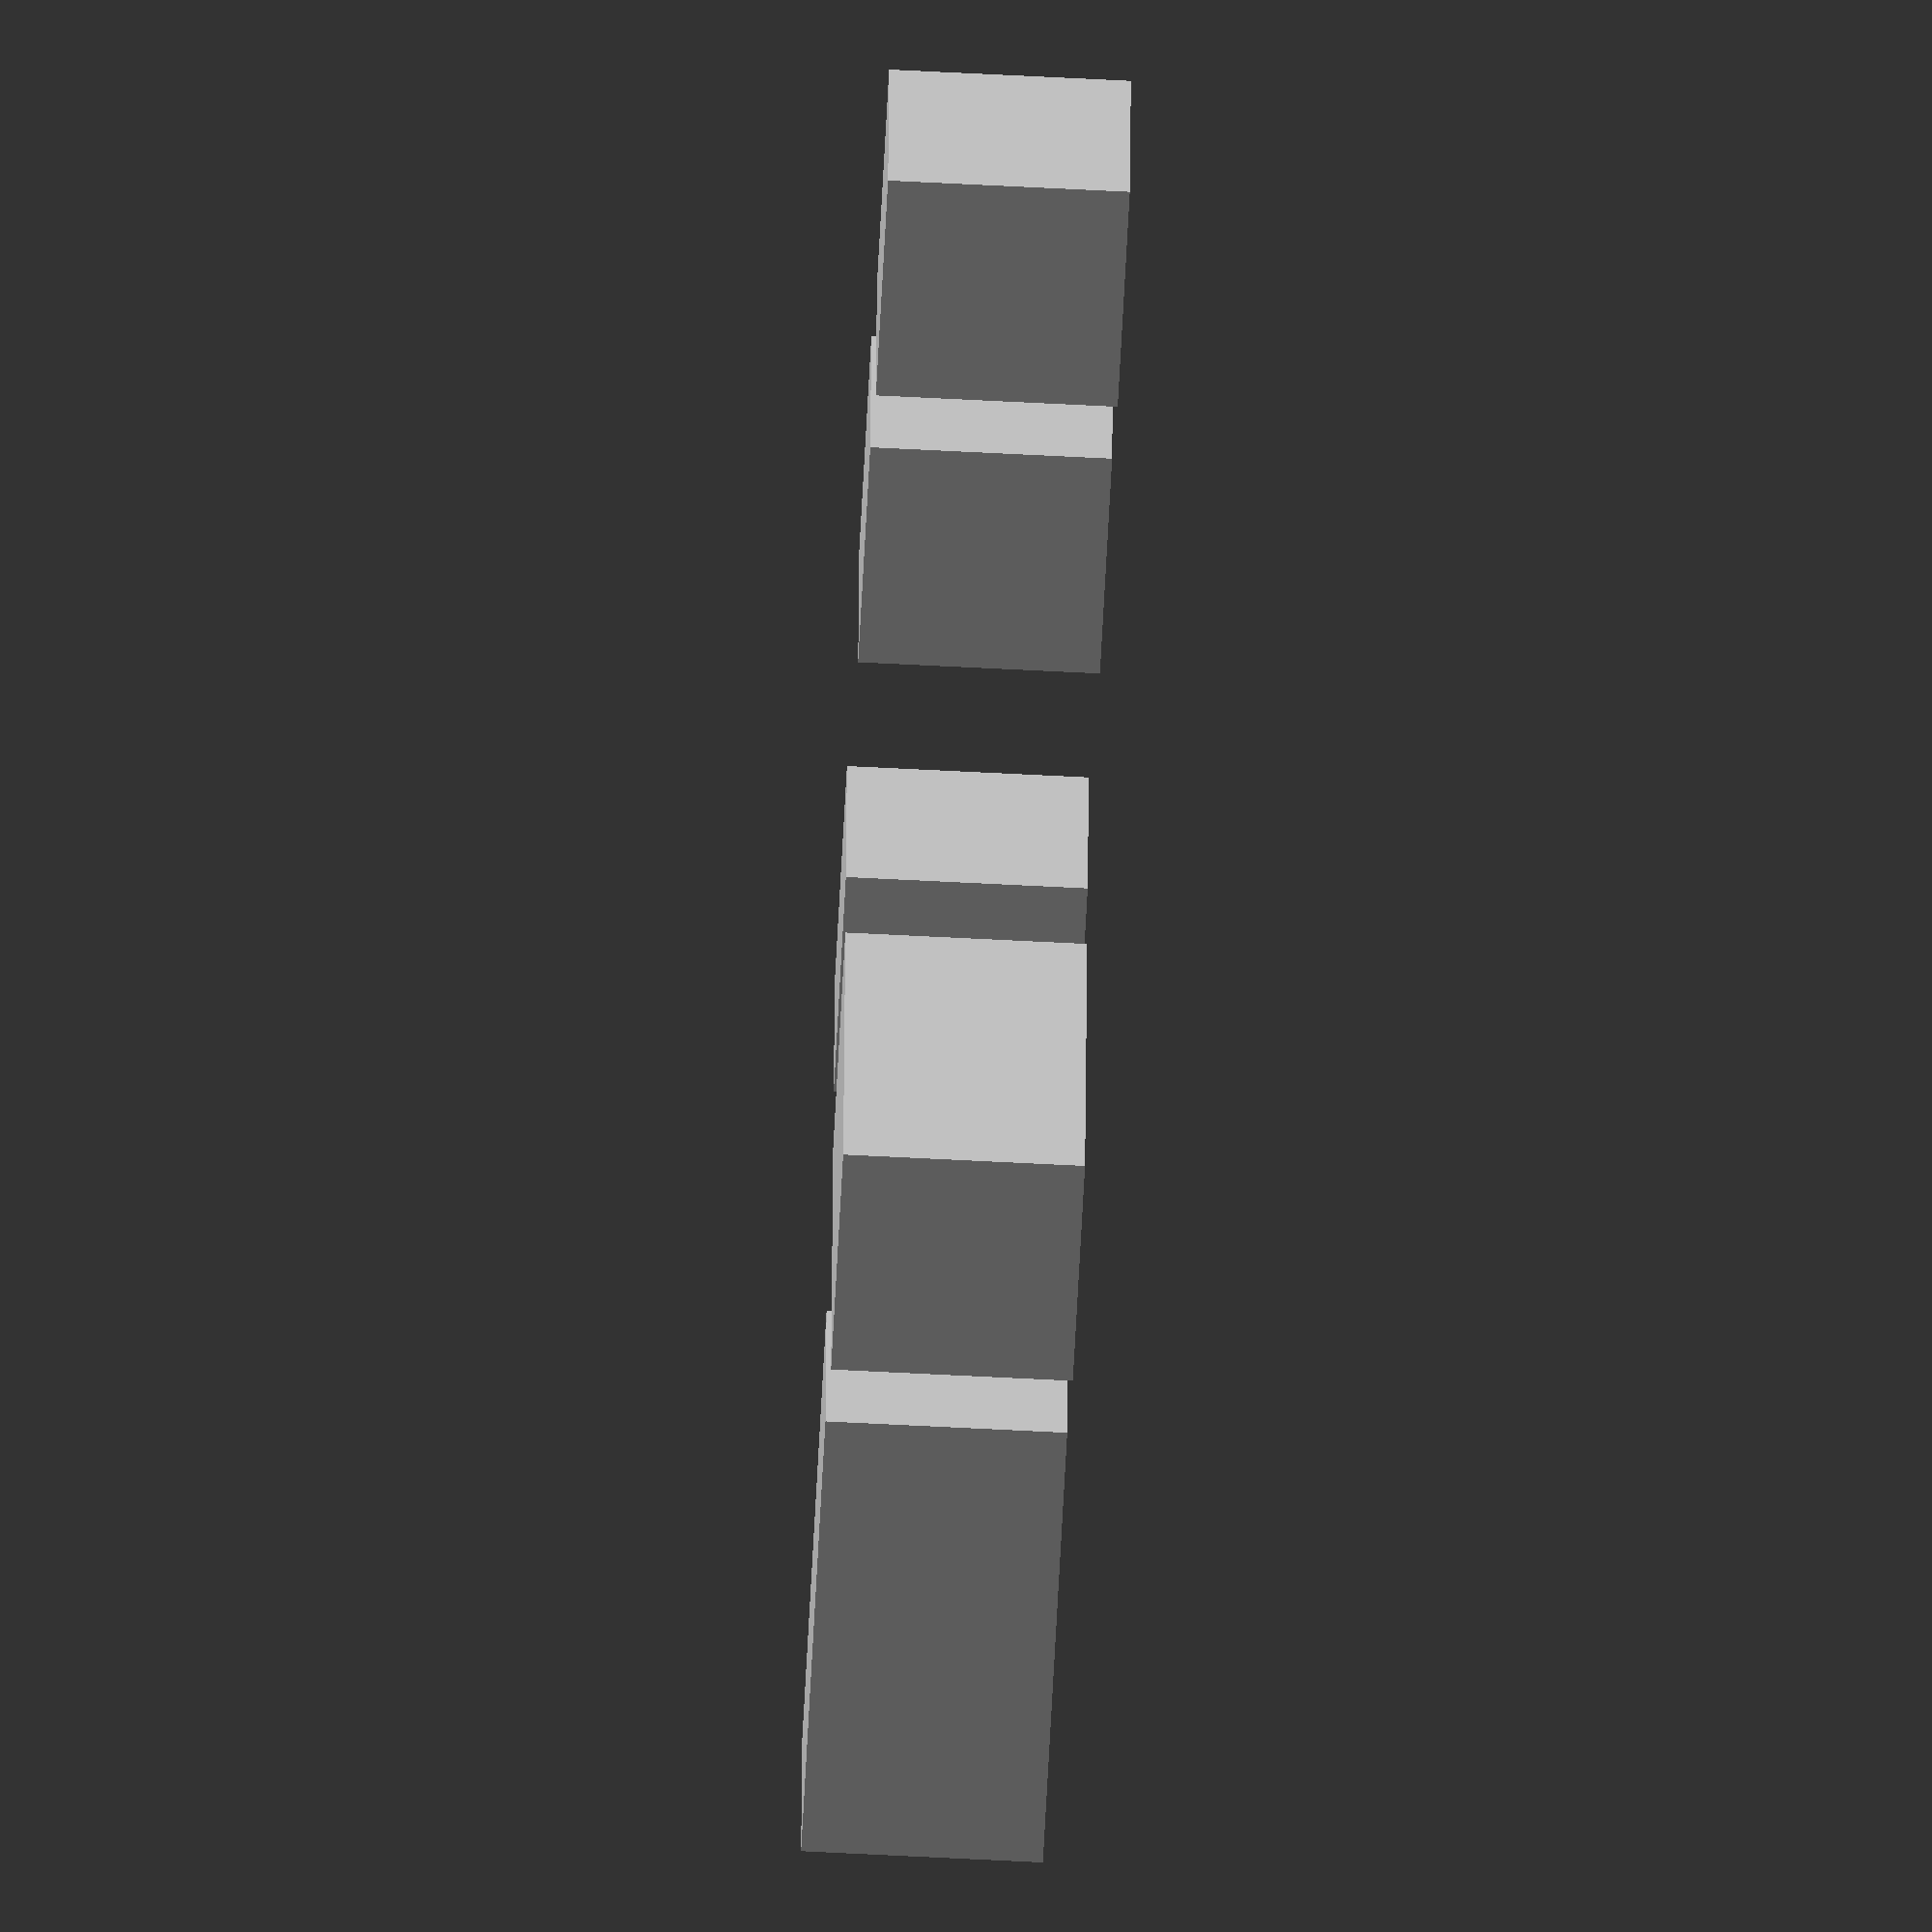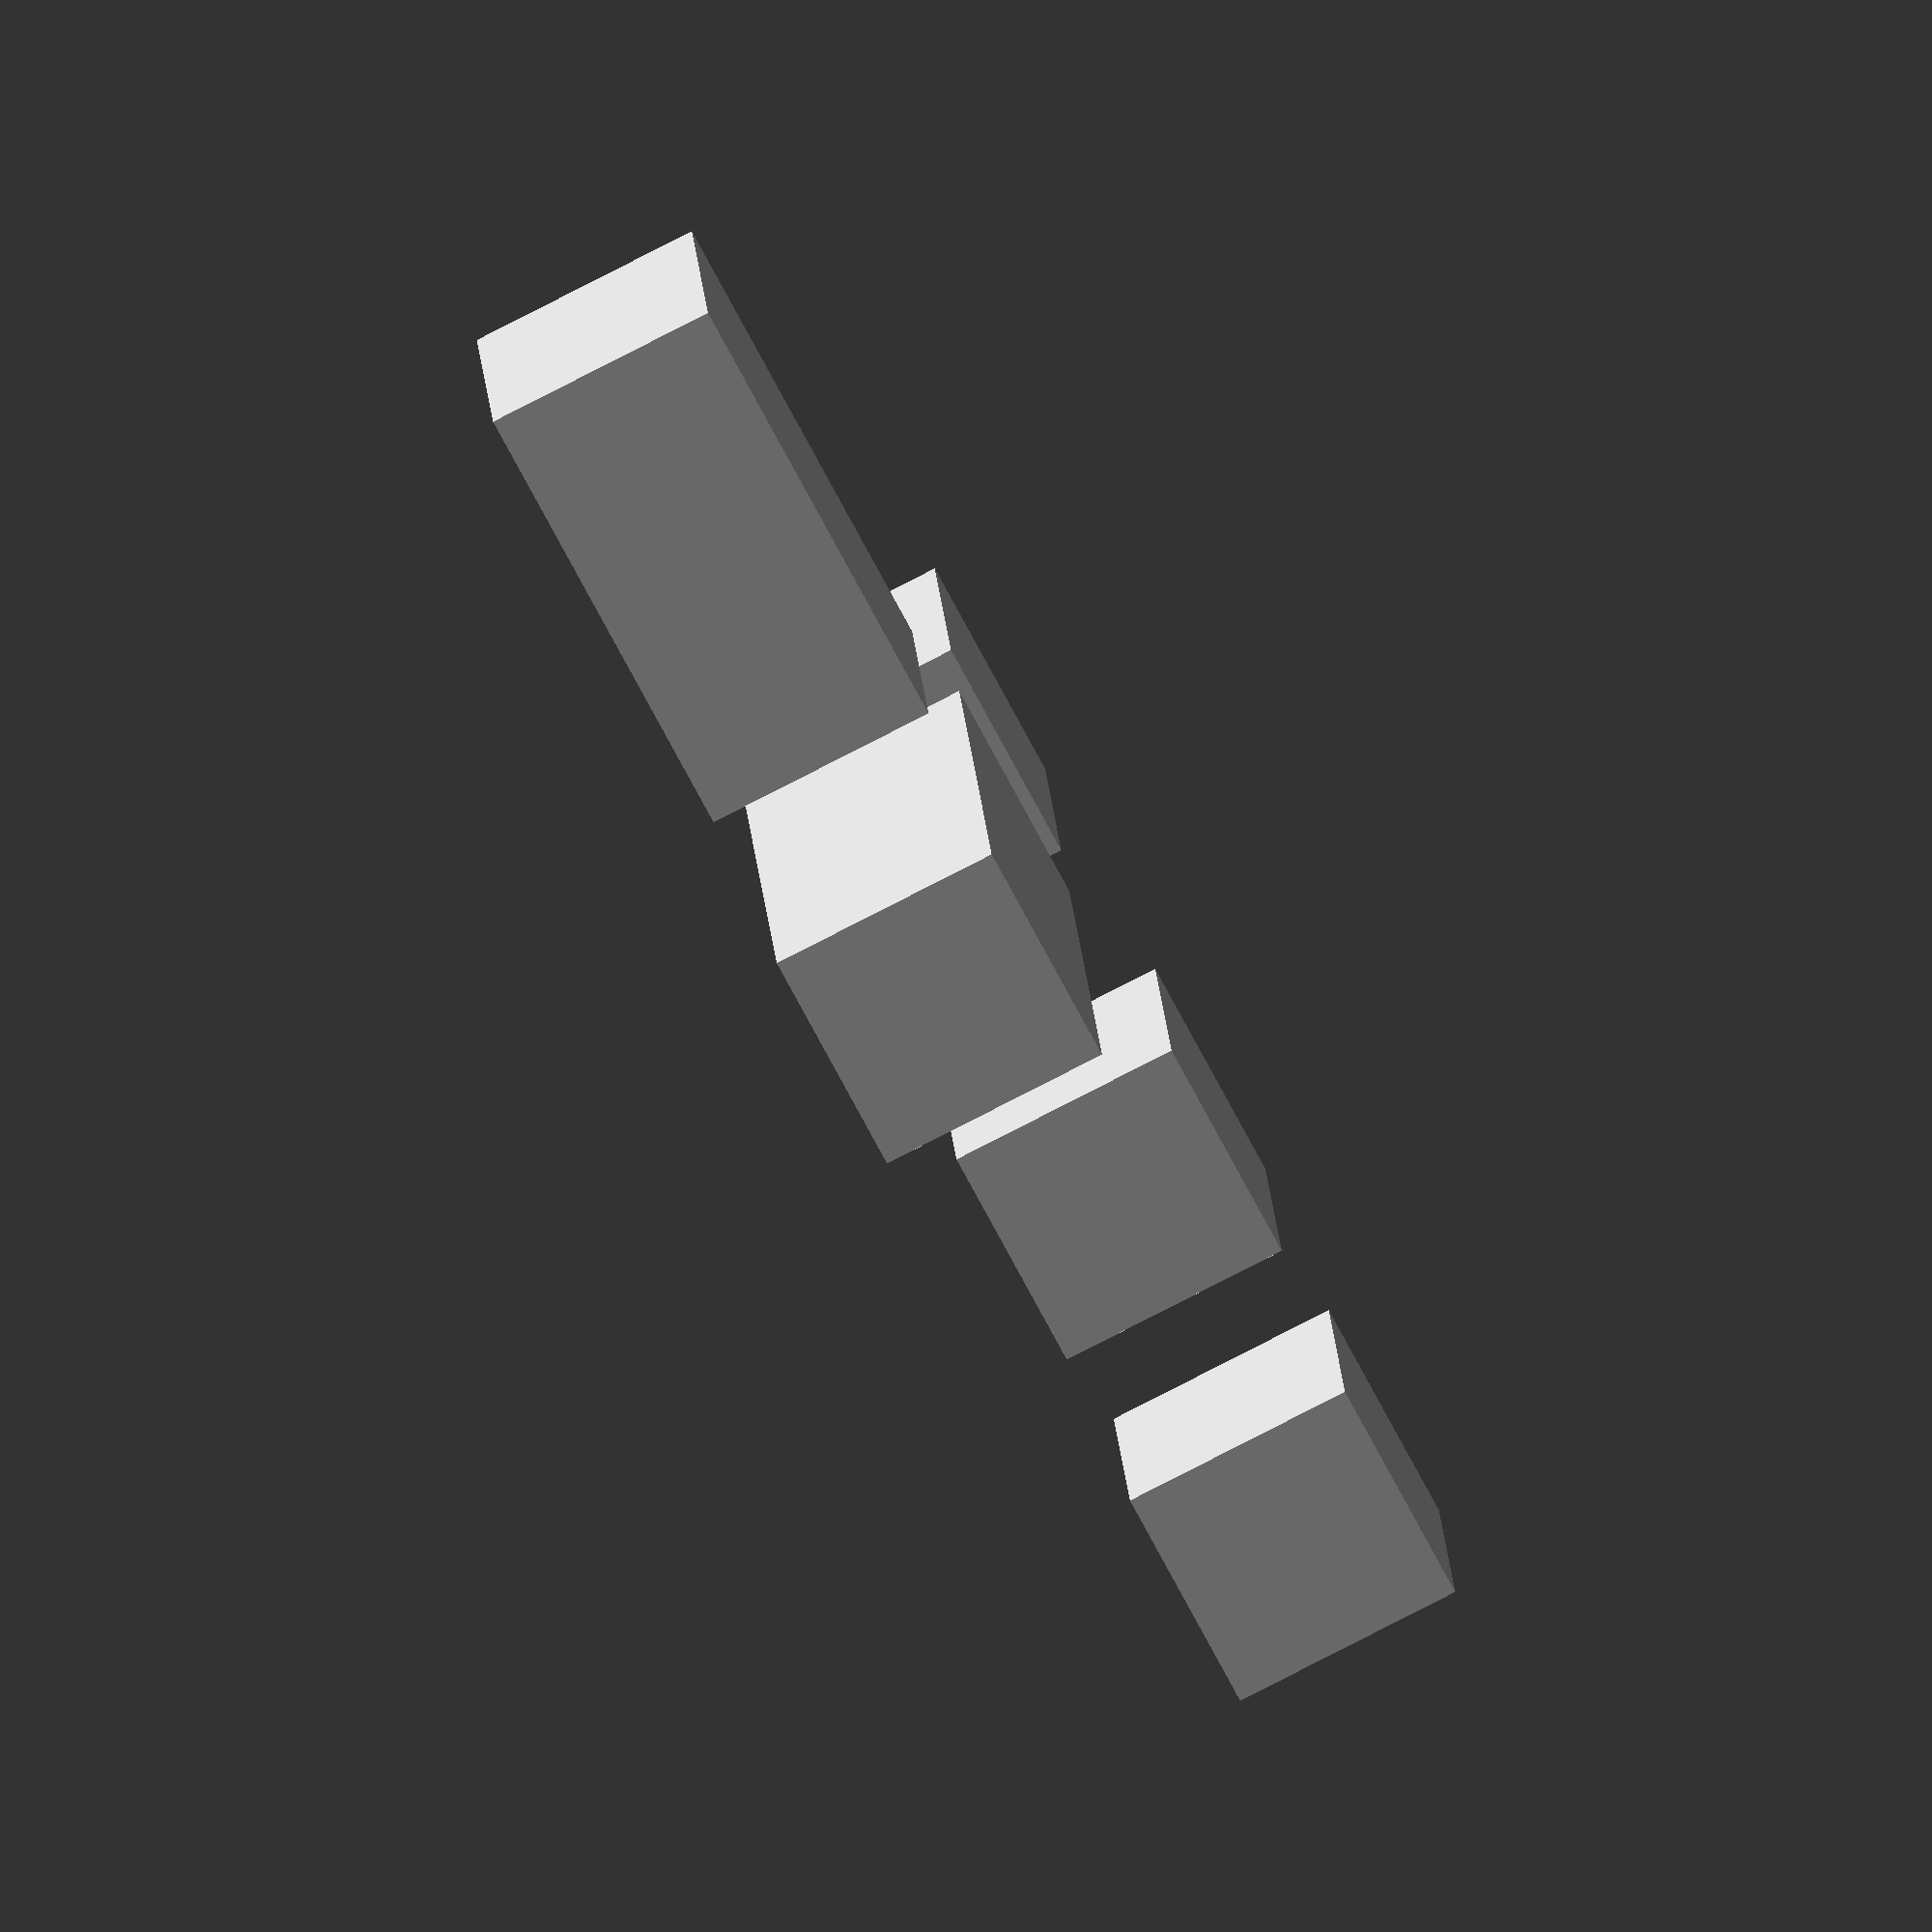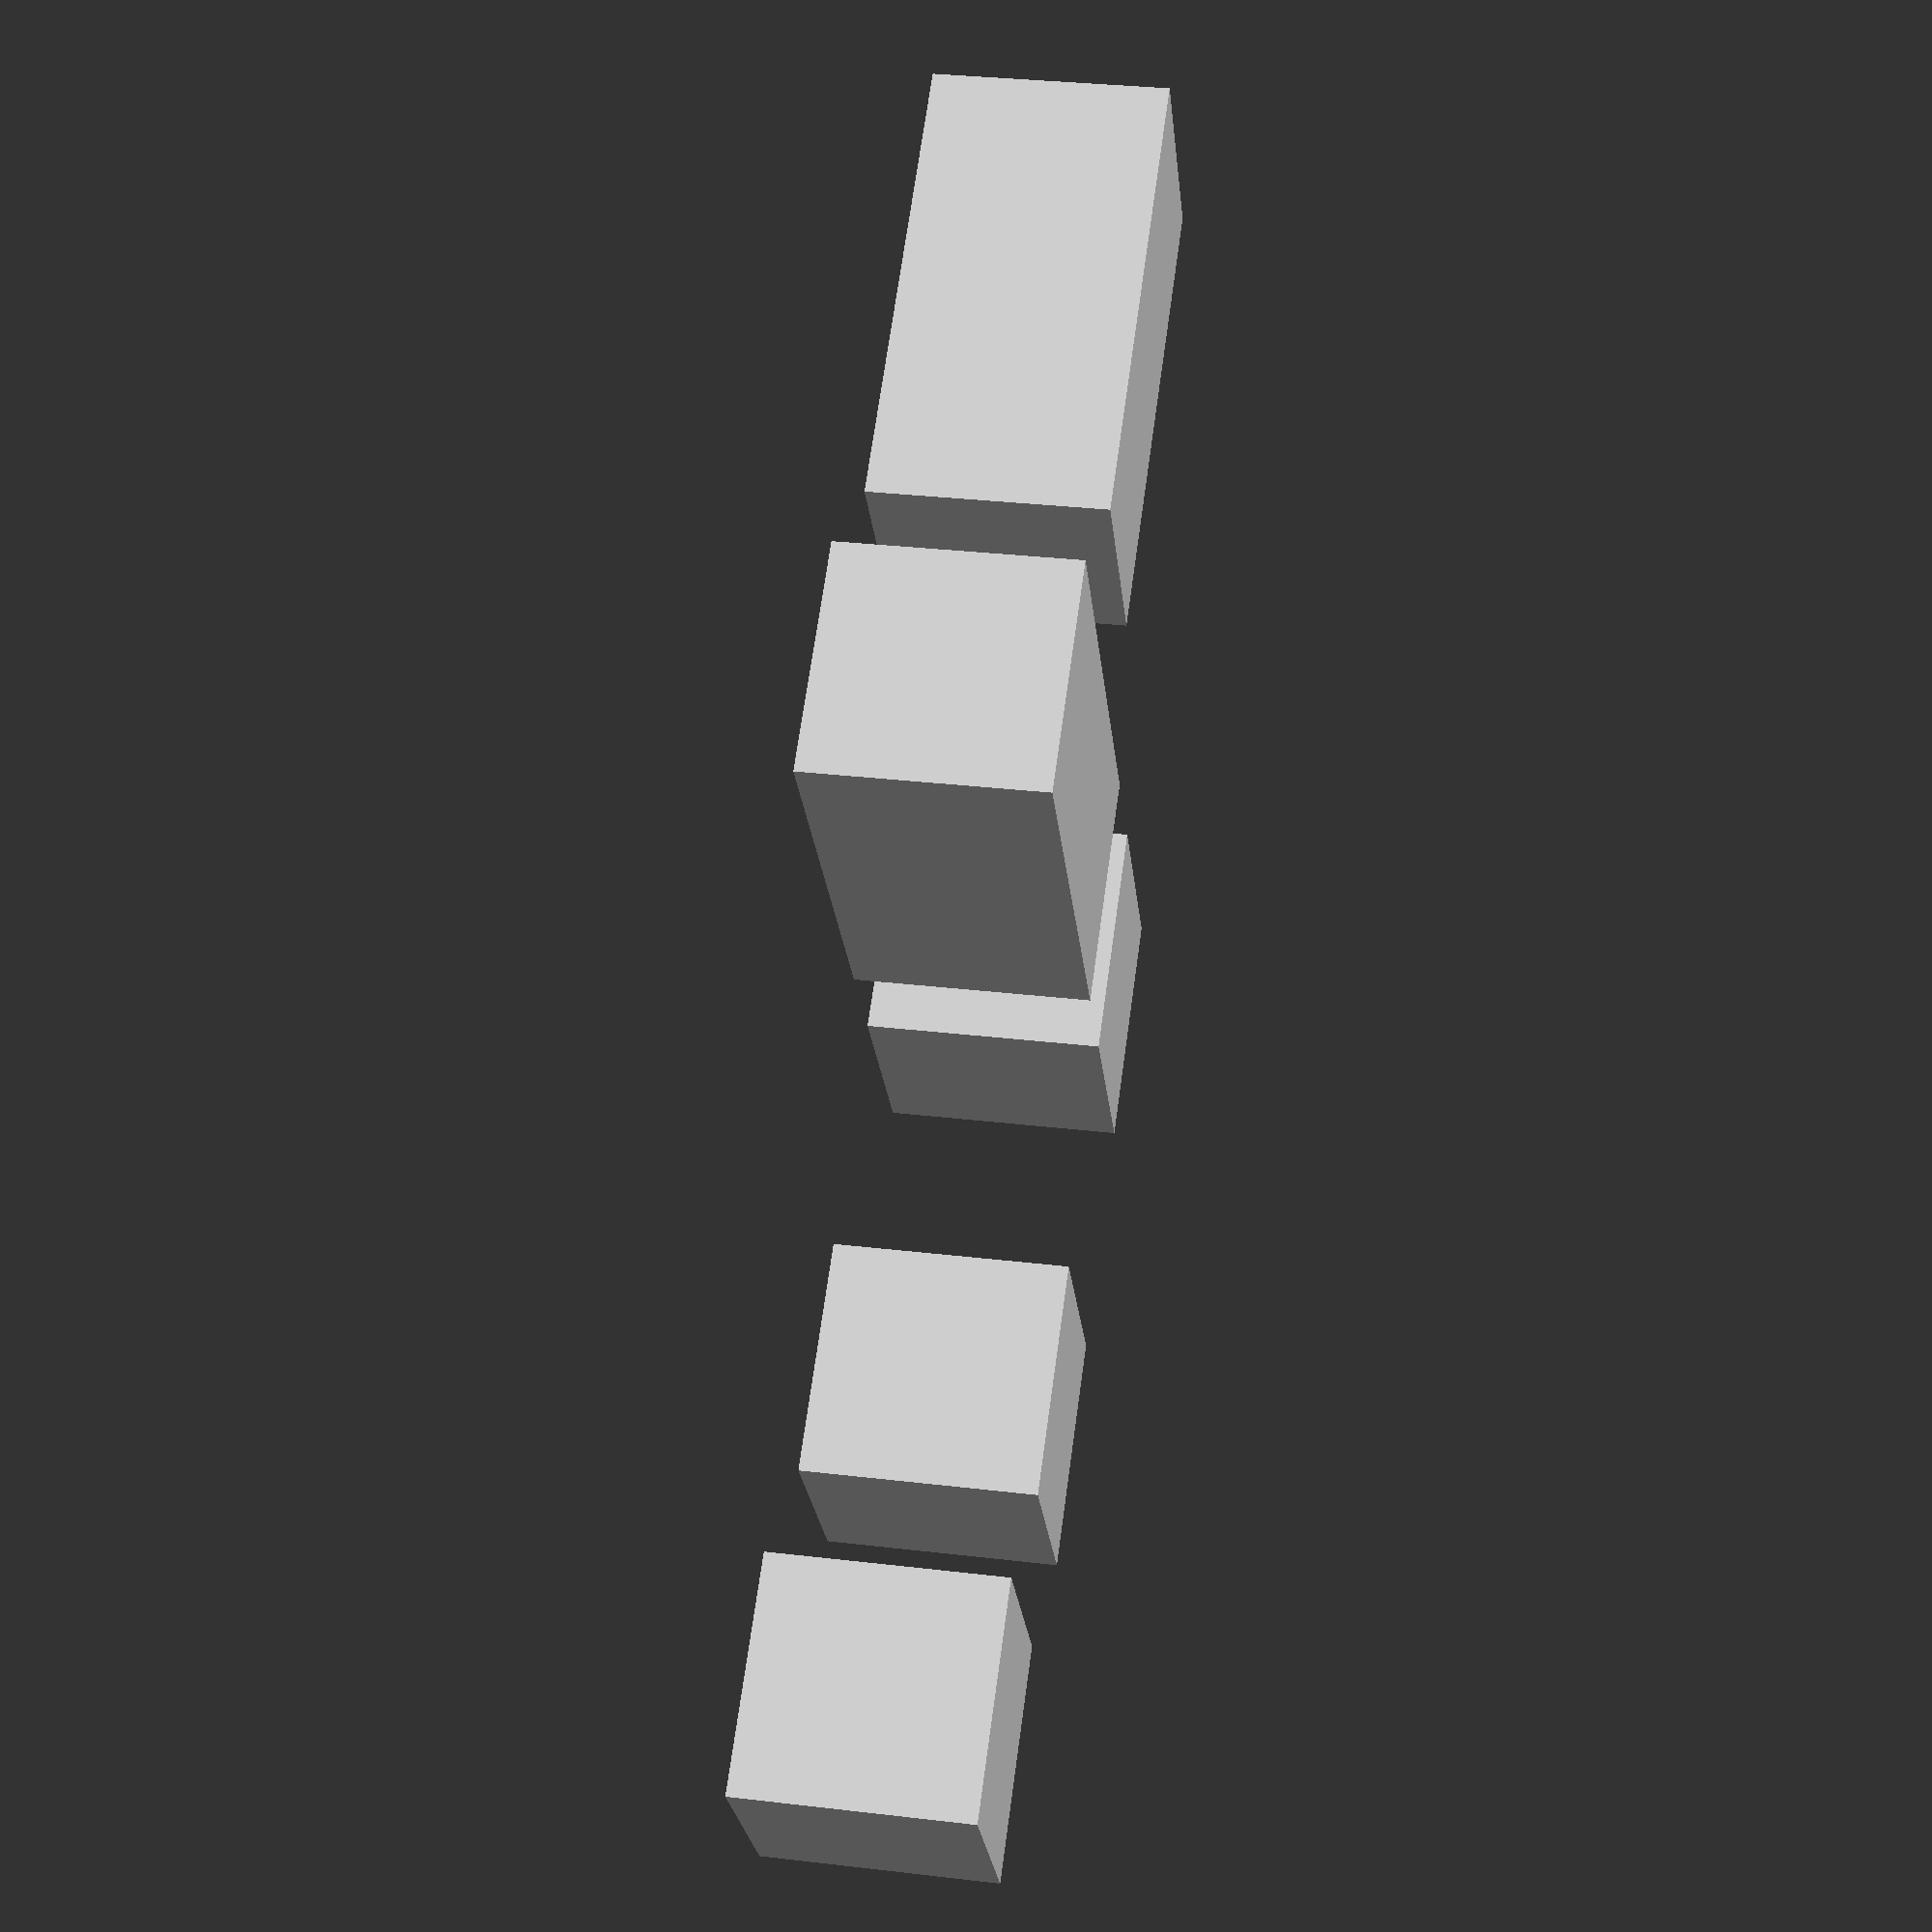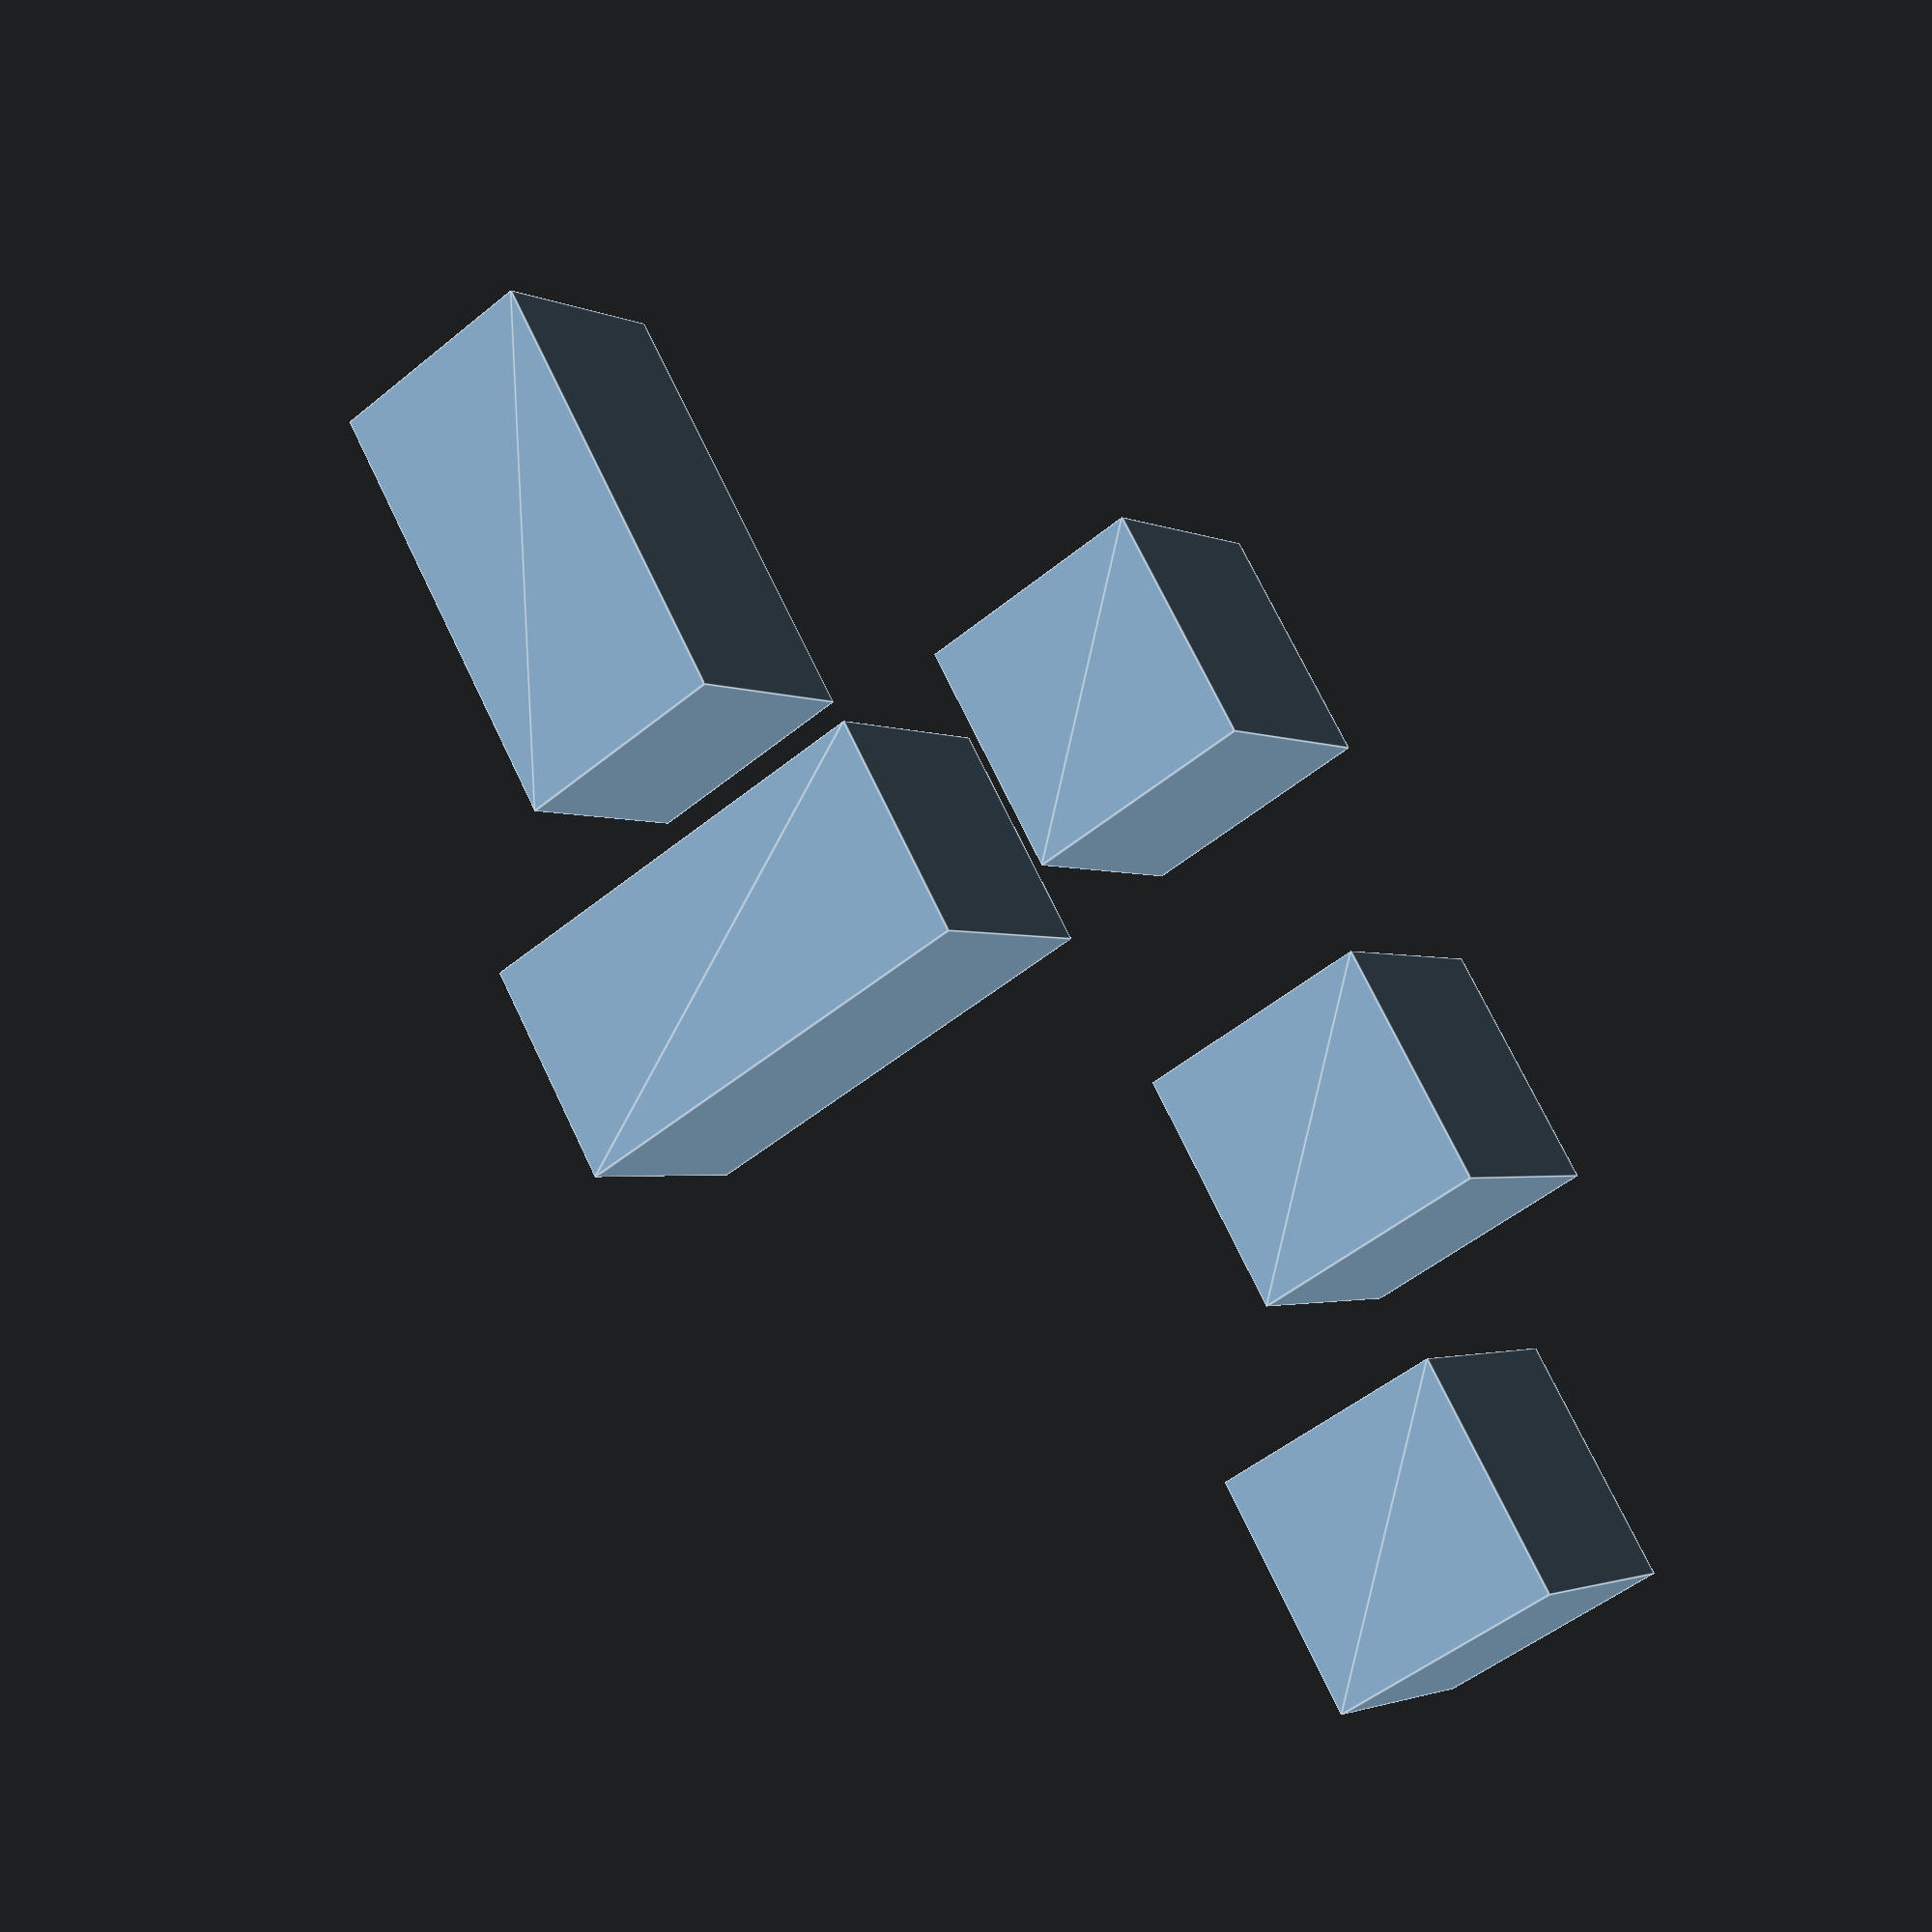
<openscad>
square();
translate([2,0,0]) square([1,1], true);
translate([4,0,0]) square(size=[1,1], center=true);
translate([6,0,0]) square([0,0], true);
translate([0,2,0]) square([1,0], true);
translate([2,2,0]) square([0,1], true);
translate([4,2,0]) square([1,2], true);
translate([6,2,0]) square([2,1], true);

</openscad>
<views>
elev=247.7 azim=5.0 roll=92.9 proj=o view=solid
elev=77.7 azim=171.6 roll=297.4 proj=o view=solid
elev=148.4 azim=144.9 roll=260.5 proj=p view=solid
elev=181.9 azim=60.0 roll=149.1 proj=p view=edges
</views>
